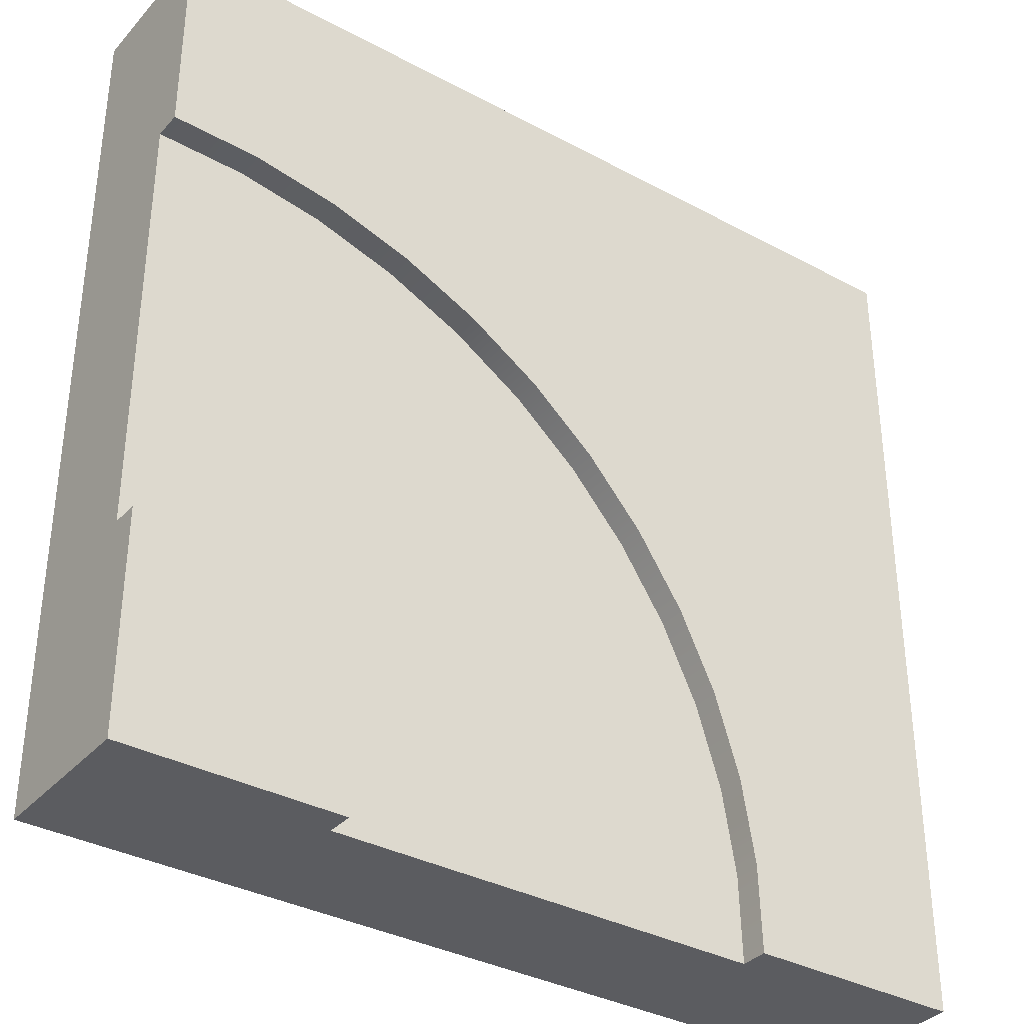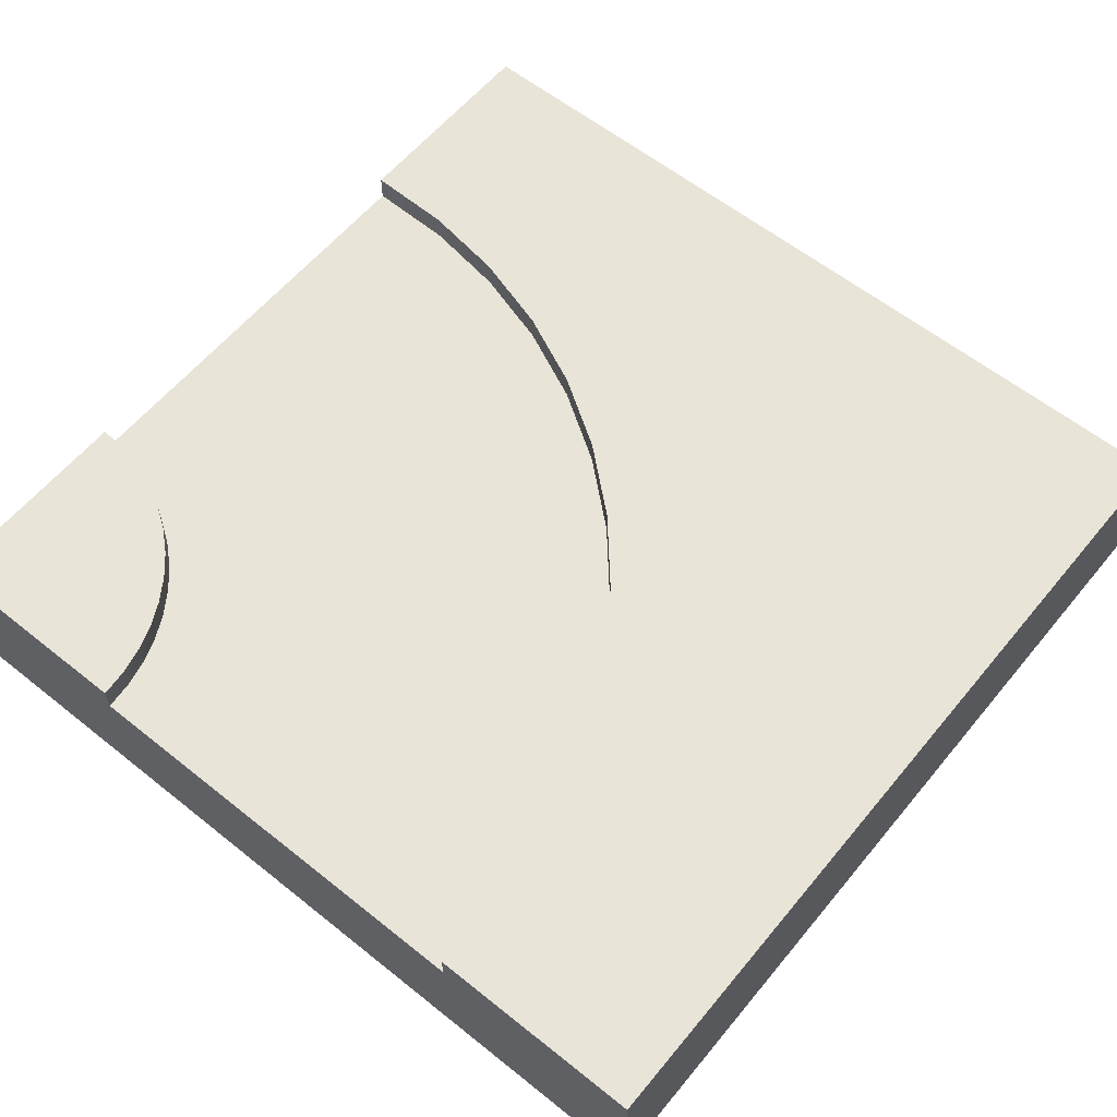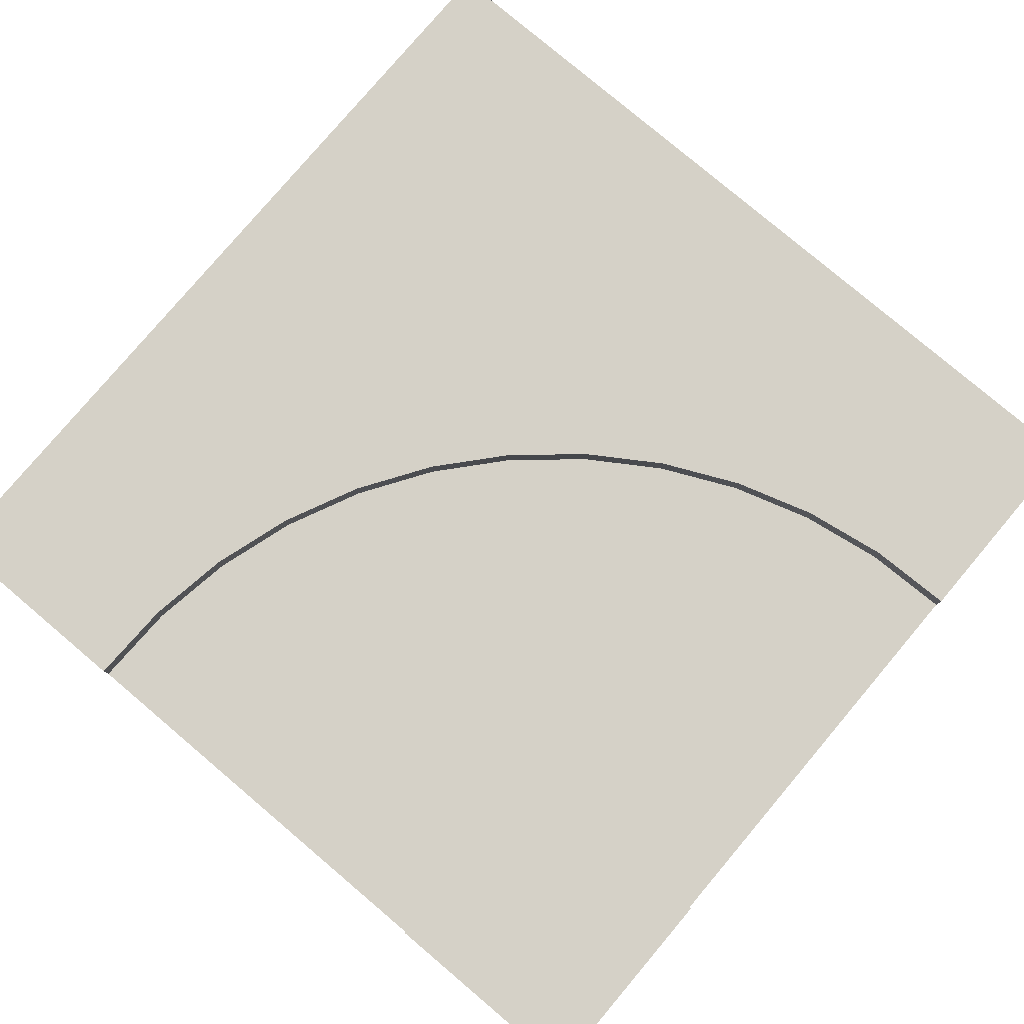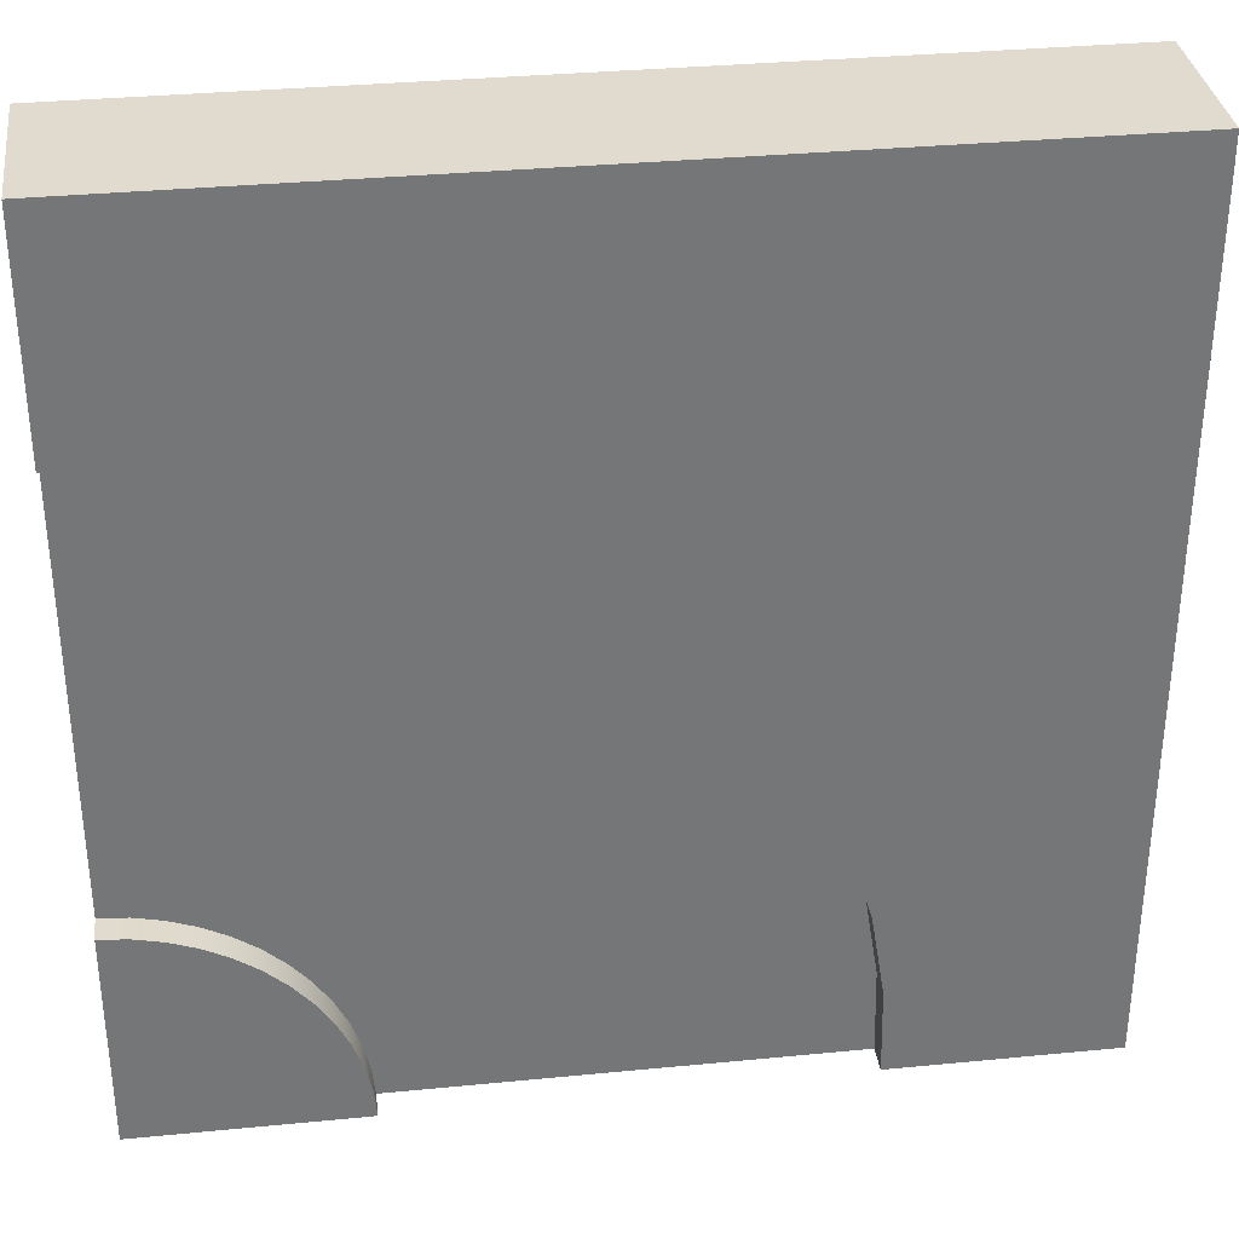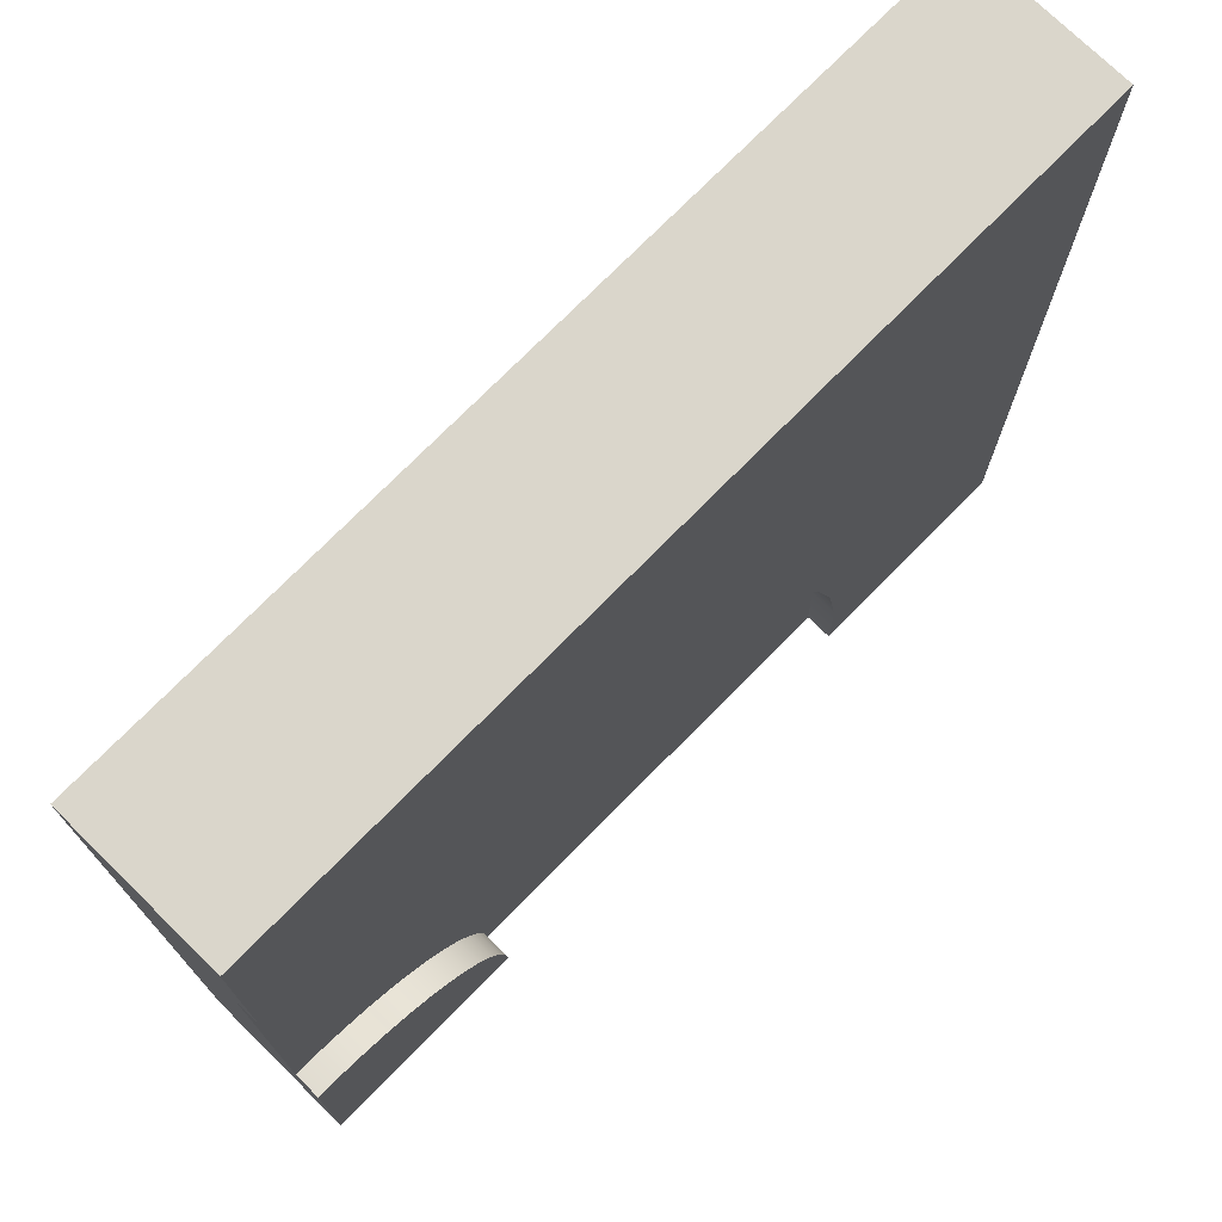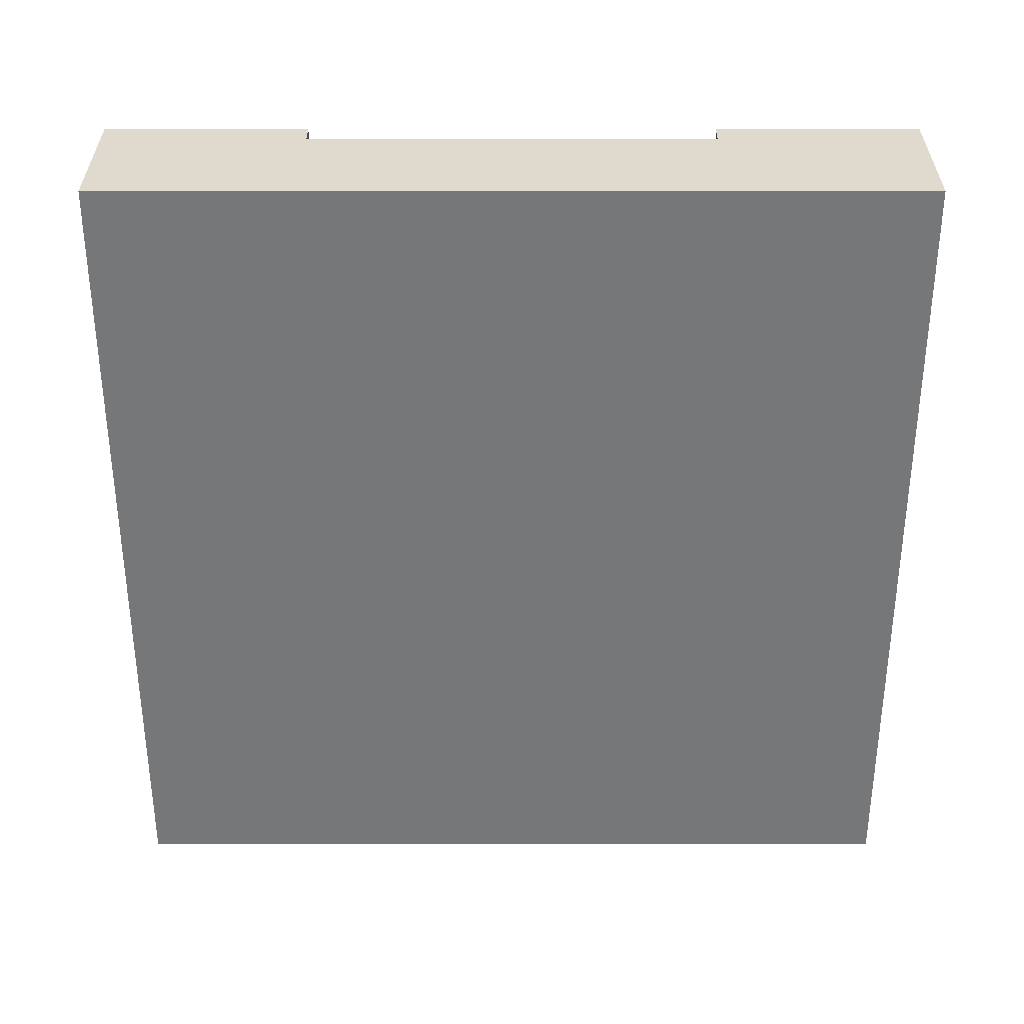
<metadata>
{"format":"obj","ext":"obj","renderer":"f3d","projection":"perspective","resolution":1024,"background":"white","views":[{"elev":-35.2,"azim":144.5,"up":"+Z"},{"elev":59.9,"azim":-140.7,"up":"+Y"},{"elev":79.6,"azim":130.2,"up":"+Y"},{"elev":33.7,"azim":172.4,"up":"+Z"},{"elev":74.0,"azim":134.5,"up":"+Z"},{"elev":-57.1,"azim":90.0,"up":"+Y"}]}
</metadata>
<code>
o roadTile_185
v 18.07 3.64 -23.23
v 18 3.64 -24
v 6 3.64 -24
v 6.055 3.64 -21.62
v 6.438 3.64 -19.26
v 7.144 3.64 -16.98
v 8.157 3.64 -14.82
v 9.459 3.64 -12.82
v 11.02 3.64 -11.02
v 12.82 3.64 -9.459
v 14.82 3.64 -8.157
v 16.98 3.64 -7.144
v 19.26 3.64 -6.438
v 21.62 3.64 -6.055
v 24 3.64 -6
v 24 3.64 -18
v 23.23 3.64 -18.07
v 22.47 3.64 -18.24
v 21.73 3.64 -18.51
v 21.04 3.64 -18.86
v 20.4 3.64 -19.3
v 19.81 3.64 -19.81
v 19.3 3.64 -20.4
v 18.86 3.64 -21.04
v 18.51 3.64 -21.73
v 18.24 3.64 -22.47
v 18.07 4.4 -23.23
v 18 4.4 -24
v 18.24 4.4 -22.47
v 18.51 4.4 -21.73
v 18.86 4.4 -21.04
v 19.3 4.4 -20.4
v 19.81 4.4 -19.81
v 20.4 4.4 -19.3
v 21.04 4.4 -18.86
v 21.73 4.4 -18.51
v 22.47 4.4 -18.24
v 23.23 4.4 -18.07
v 24 4.4 -18
v 24 1e-06 -18
v 24 1e-06 -24
v 24 4.4 -24
v 24 0 -6
v 18 1e-06 -24
v 24 0 0
v 0 0 0
v 0 1e-06 -24
v 6 1e-06 -24
v 6 4.4 -24
v 0 4.4 -24
v 6.055 4.4 -21.62
v 0 4.4 0
v 24 4.4 0
v 24 4.4 -6
v 21.62 4.4 -6.055
v 19.26 4.4 -6.438
v 16.98 4.4 -7.144
v 14.82 4.4 -8.157
v 12.82 4.4 -9.459
v 11.02 4.4 -11.02
v 9.459 4.4 -12.82
v 8.157 4.4 -14.82
v 7.144 4.4 -16.98
v 6.438 4.4 -19.26
f 22 10 21
f 40 15 43
f 48 2 44
f 1 2 3
f 3 4 1
f 4 5 26
f 26 5 25
f 5 6 25
f 6 7 24
f 25 6 24
f 7 8 23
f 8 9 22
f 9 10 22
f 10 11 21
f 23 8 22
f 11 12 20
f 12 13 19
f 19 13 18
f 13 14 18
f 14 15 17
f 18 14 17
f 15 16 17
f 24 7 23
f 26 1 4
f 12 19 20
f 11 20 21
f 40 16 15
f 48 3 2
f 1 28 2
f 26 27 1
f 25 29 26
f 24 30 25
f 23 31 24
f 22 32 23
f 21 33 22
f 20 34 21
f 19 35 20
f 18 36 19
f 17 37 18
f 16 38 17
f 16 41 42
f 43 46 48
f 2 28 42
f 3 47 50
f 3 51 4
f 52 60 61
f 45 52 46
f 15 54 53
f 14 54 15
f 13 55 14
f 12 56 13
f 11 57 12
f 10 58 11
f 9 59 10
f 8 60 9
f 7 61 8
f 6 62 7
f 5 63 6
f 4 64 5
f 46 50 47
f 37 38 42
f 1 27 28
f 26 29 27
f 25 30 29
f 24 31 30
f 23 32 31
f 22 33 32
f 21 34 33
f 20 35 34
f 19 36 35
f 18 37 36
f 17 38 37
f 16 39 38
f 42 39 16
f 16 40 41
f 48 44 40
f 44 41 40
f 40 43 48
f 43 45 46
f 46 47 48
f 42 41 2
f 41 44 2
f 50 49 3
f 3 48 47
f 3 49 51
f 52 53 57
f 53 54 55
f 53 55 56
f 49 50 51
f 50 52 63
f 51 50 64
f 64 50 63
f 53 56 57
f 52 57 58
f 52 58 59
f 62 63 52
f 61 62 52
f 52 59 60
f 45 53 52
f 53 45 15
f 45 43 15
f 14 55 54
f 13 56 55
f 12 57 56
f 11 58 57
f 10 59 58
f 9 60 59
f 8 61 60
f 7 62 61
f 6 63 62
f 5 64 63
f 4 51 64
f 46 52 50
f 38 39 42
f 42 28 27
f 27 29 42
f 29 30 42
f 30 31 42
f 31 32 42
f 32 33 42
f 33 34 42
f 34 35 42
f 35 36 42
f 36 37 42

</code>
